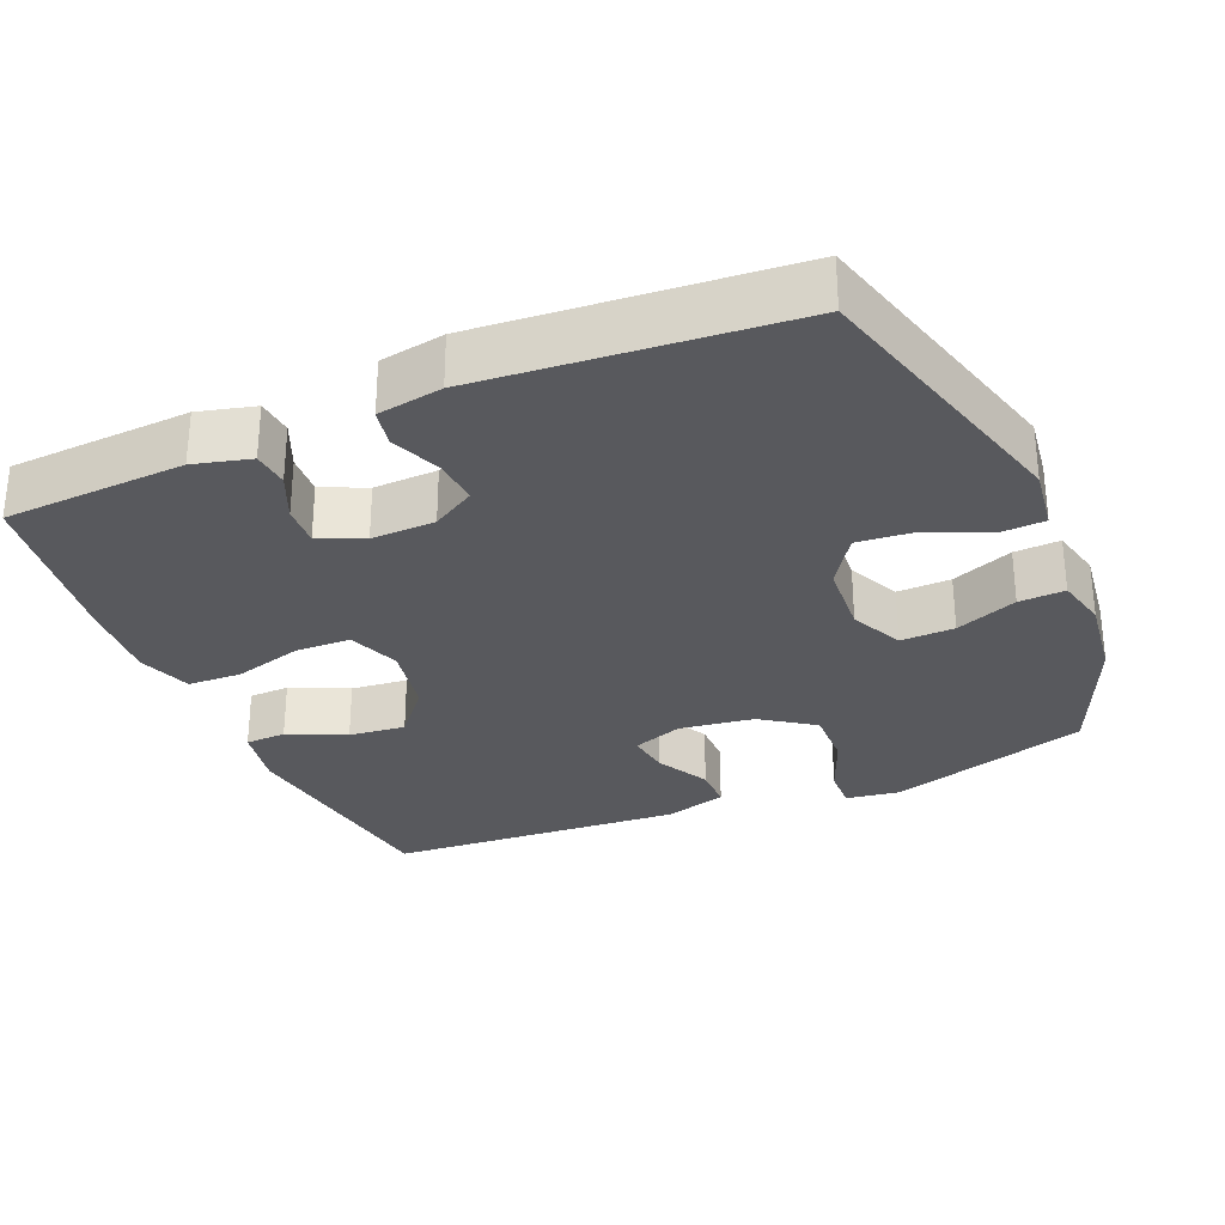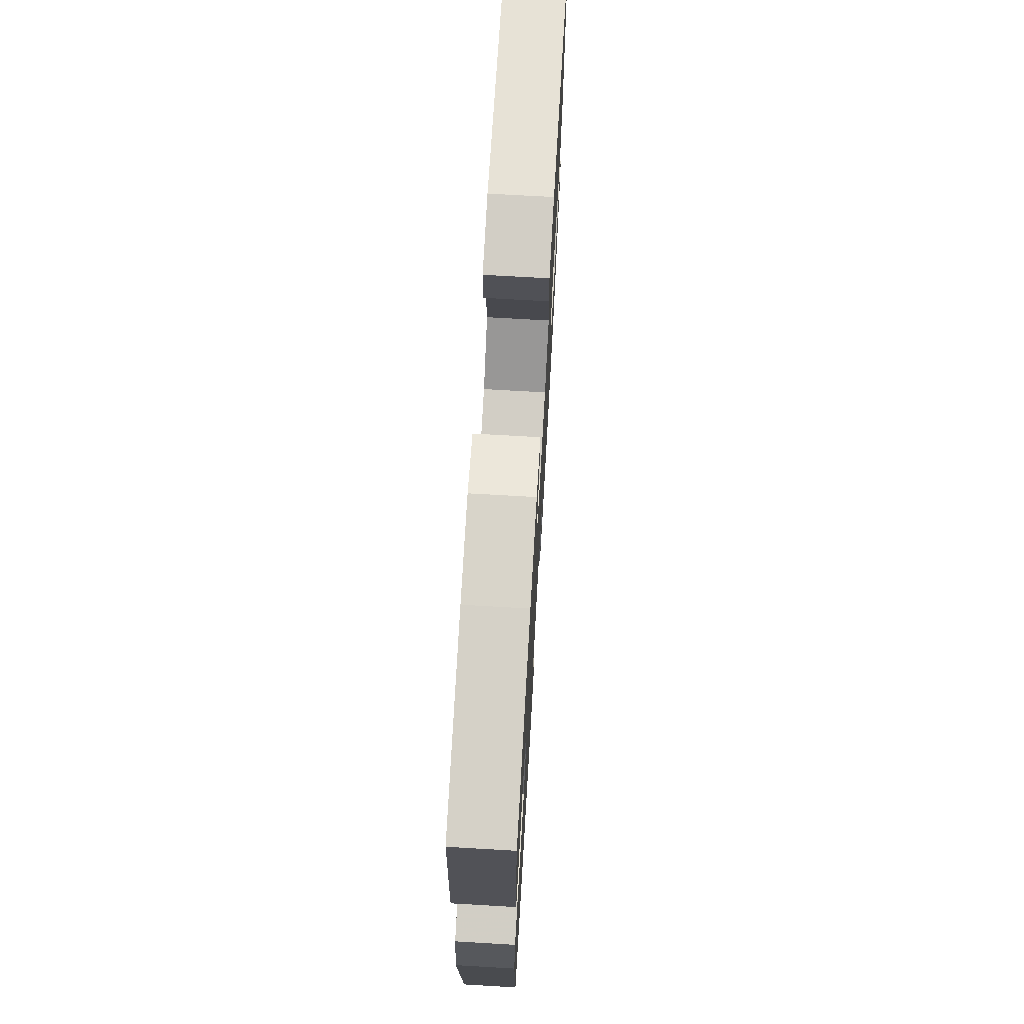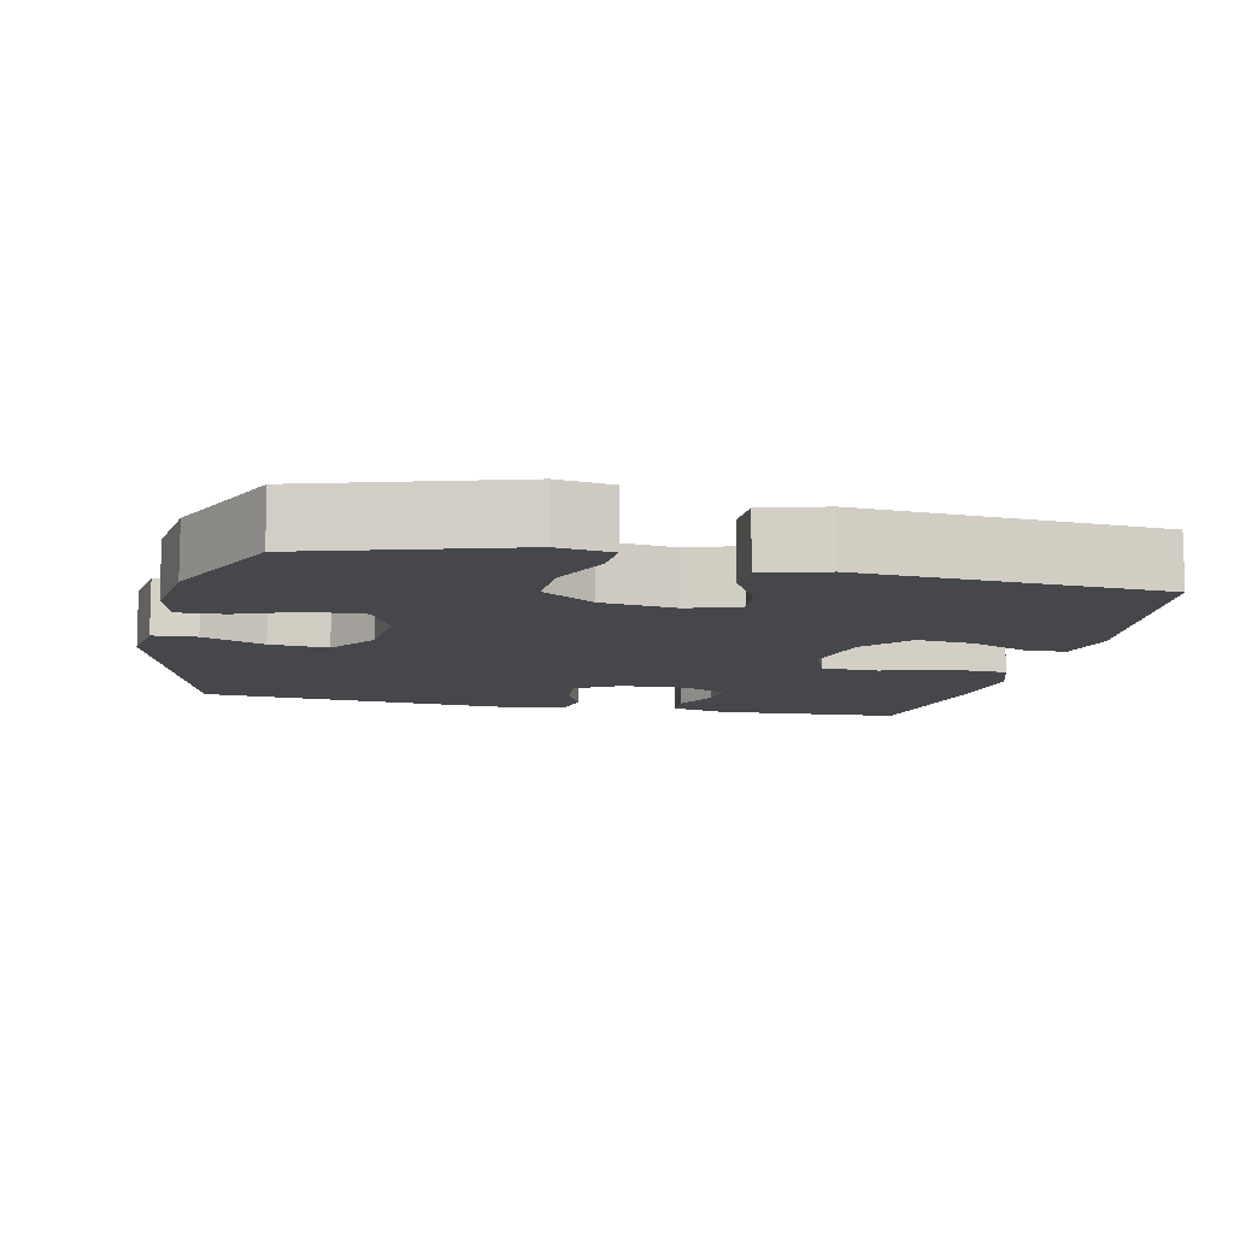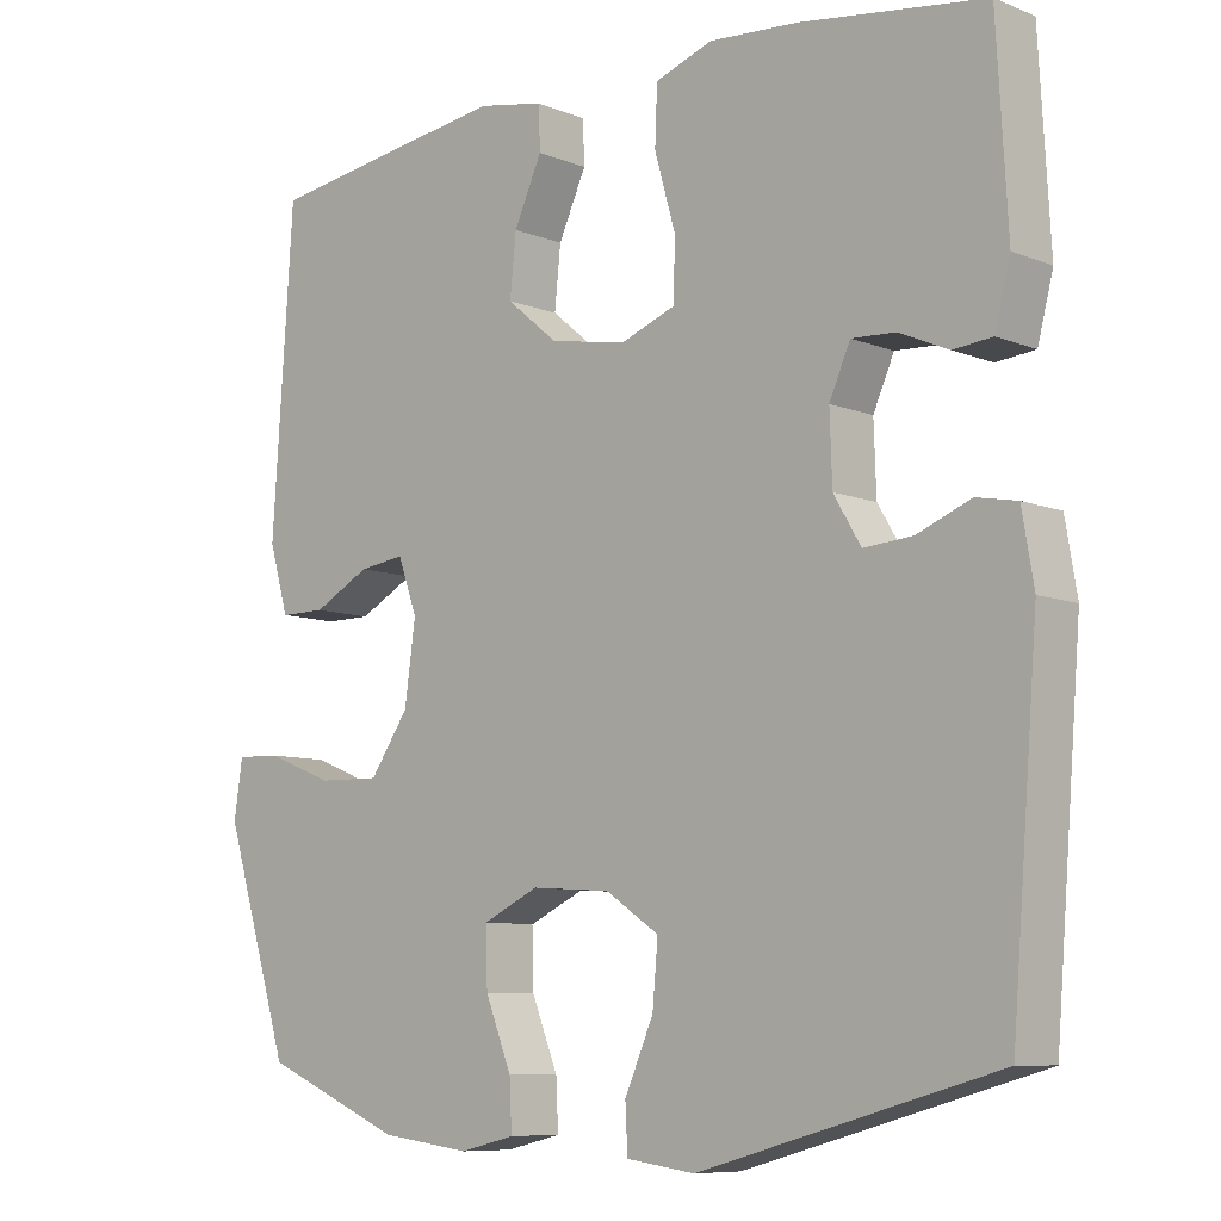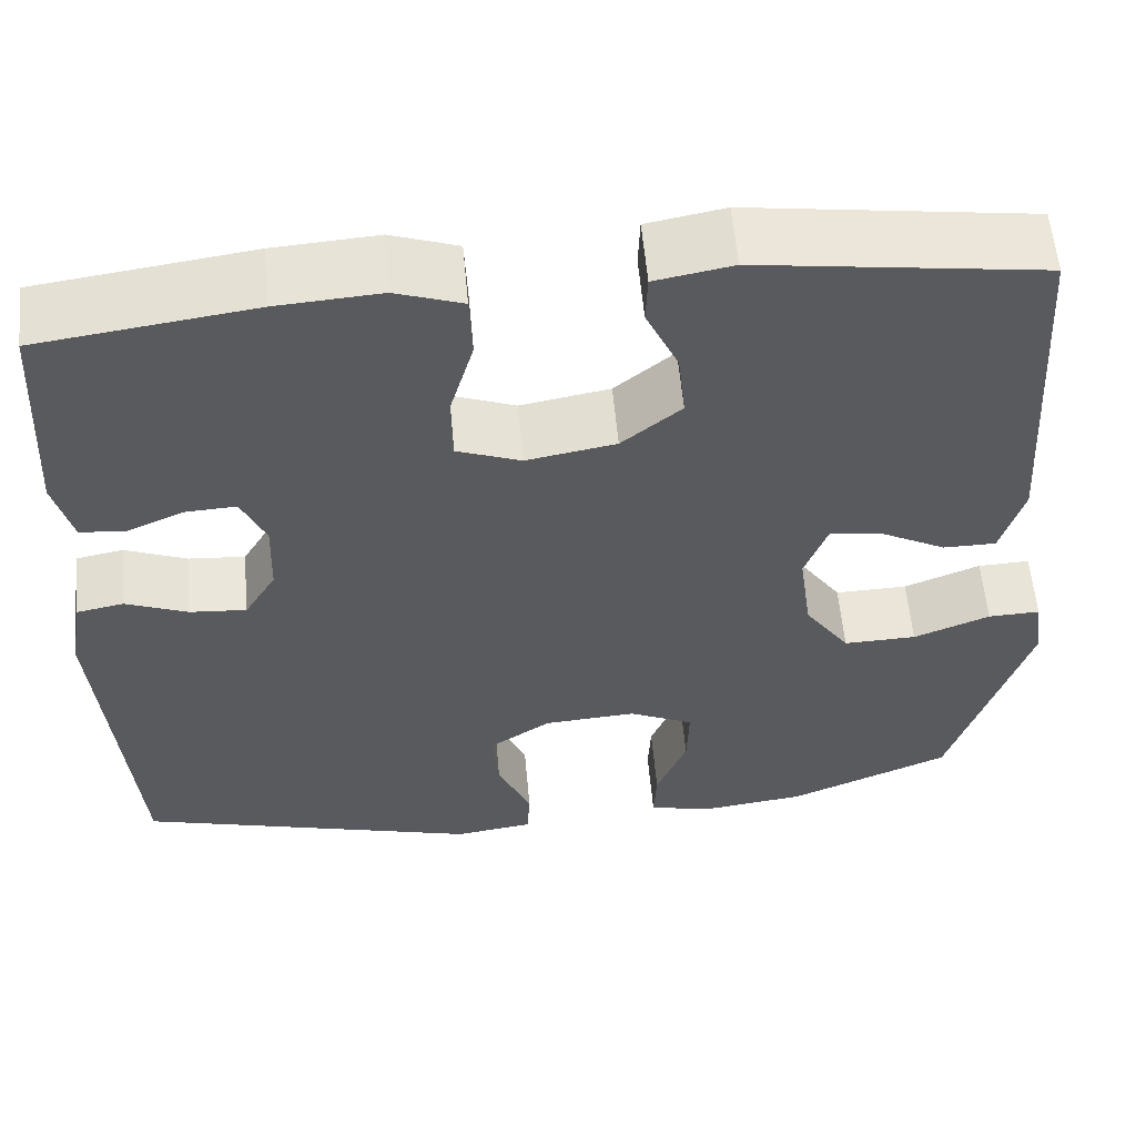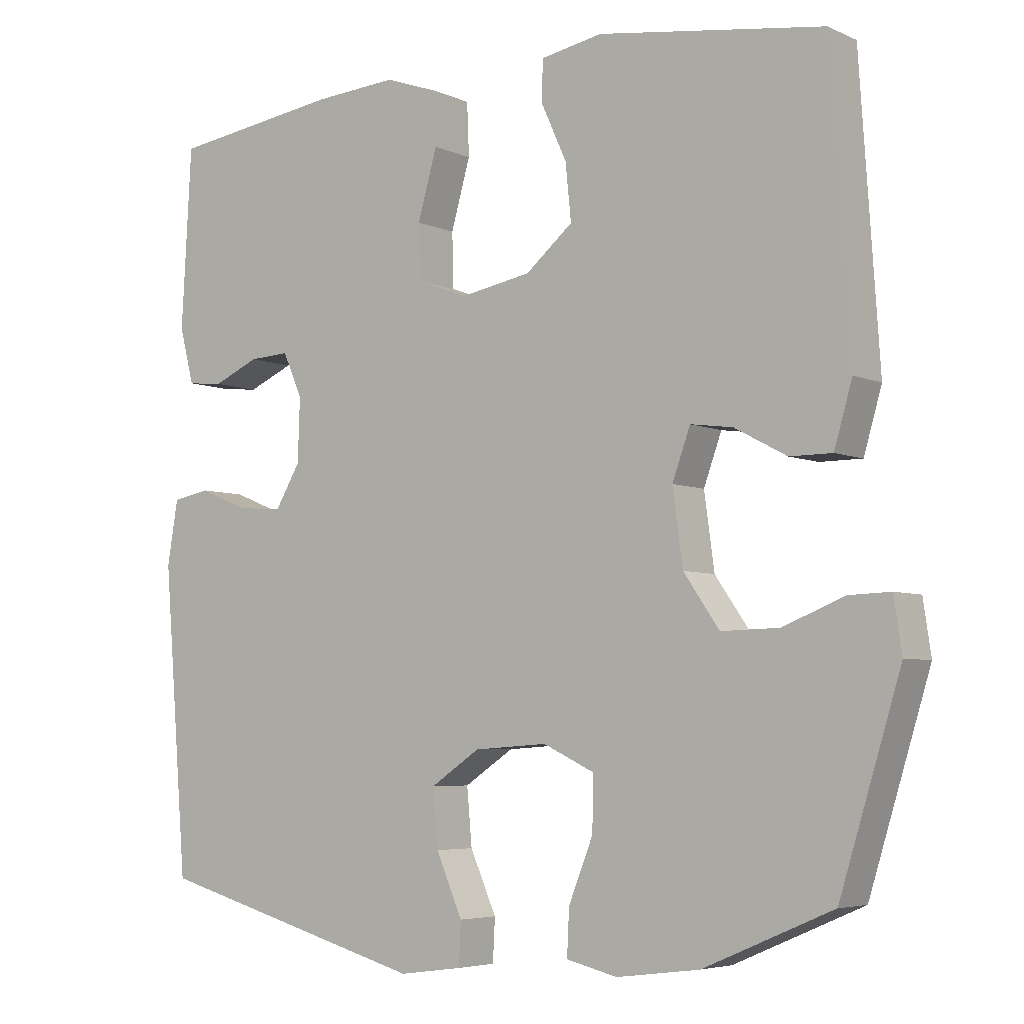
<metadata>
{"format":"obj","ext":"obj","renderer":"f3d","projection":"perspective","resolution":1024,"background":"white","views":[{"elev":-29.9,"azim":113.0,"up":"+Y"},{"elev":71.6,"azim":93.3,"up":"+Z"},{"elev":-10.2,"azim":-102.6,"up":"+Y"},{"elev":-8.4,"azim":42.7,"up":"+Z"},{"elev":58.1,"azim":174.8,"up":"+Z"},{"elev":-5.2,"azim":-143.6,"up":"+Z"}]}
</metadata>
<code>
v 0.5 0.07 0.5
v 0.514 0.07 0.25
v 0.494 0.07 0.172
v 0.444 0.07 0.167
v 0.38 0.07 0.195
v 0.324 0.07 0.198
v 0.297 0.07 0.137
v 0.3 0.07 0.049
v 0.335 0.07 -0.01
v 0.398 0.07 -0.005
v 0.467 0.07 0.023
v 0.519 0.07 0.013
v 0.534 0.07 -0.076
v 0.5 0.07 -0.5
v 0.118 0.07 -0.606
v 0.03 0.07 -0.594
v 0.027 0.07 -0.535
v 0.064 0.07 -0.451
v 0.071 0.07 -0.372
v 0.002 0.07 -0.326
v -0.1 0.07 -0.319
v -0.172 0.07 -0.353
v -0.17 0.07 -0.427
v -0.136 0.07 -0.512
v -0.133 0.07 -0.575
v -0.204 0.07 -0.592
v -0.32 0.07 -0.577
v -0.5 0.07 -0.5
v -0.585 0.07 -0.225
v -0.574 0.07 -0.151
v -0.516 0.07 -0.153
v -0.431 0.07 -0.187
v -0.35 0.07 -0.189
v -0.3 0.07 -0.117
v -0.286 0.07 -0.014
v -0.311 0.07 0.055
v -0.37 0.07 0.047
v -0.443 0.07 0.008
v -0.502 0.07 0.008
v -0.527 0.07 0.094
v -0.5 0.07 0.5
v -0.185 0.07 0.545
v -0.099 0.07 0.529
v -0.097 0.07 0.473
v -0.133 0.07 0.394
v -0.141 0.07 0.316
v -0.075 0.07 0.261
v 0.024 0.07 0.243
v 0.095 0.07 0.27
v 0.097 0.07 0.346
v 0.07 0.07 0.441
v 0.073 0.07 0.515
v 0.147 0.07 0.541
v 0.262 0.07 0.533
v 0.5 0 0.5
v 0.514 0 0.25
v 0.494 0 0.172
v 0.444 0 0.167
v 0.38 0 0.195
v 0.324 0 0.198
v 0.297 0 0.137
v 0.3 0 0.049
v 0.335 0 -0.01
v 0.398 0 -0.005
v 0.467 0 0.023
v 0.519 0 0.013
v 0.534 0 -0.076
v 0.5 0 -0.5
v 0.118 0 -0.606
v 0.03 0 -0.594
v 0.027 0 -0.535
v 0.064 0 -0.451
v 0.071 0 -0.372
v 0.002 0 -0.326
v -0.1 0 -0.319
v -0.172 0 -0.353
v -0.17 0 -0.427
v -0.136 0 -0.512
v -0.133 0 -0.575
v -0.204 0 -0.592
v -0.32 0 -0.577
v -0.5 0 -0.5
v -0.585 0 -0.225
v -0.574 0 -0.151
v -0.516 0 -0.153
v -0.431 0 -0.187
v -0.35 0 -0.189
v -0.3 0 -0.117
v -0.286 0 -0.014
v -0.311 0 0.055
v -0.37 0 0.047
v -0.443 0 0.008
v -0.502 0 0.008
v -0.527 0 0.094
v -0.5 0 0.5
v -0.185 0 0.545
v -0.099 0 0.529
v -0.097 0 0.473
v -0.133 0 0.394
v -0.141 0 0.316
v -0.075 0 0.261
v 0.024 0 0.243
v 0.095 0 0.27
v 0.097 0 0.346
v 0.07 0 0.441
v 0.073 0 0.515
v 0.147 0 0.541
v 0.262 0 0.533
f 3 4 5
f 2 3 5
f 1 2 5
f 54 1 5
f 53 54 5
f 52 53 5
f 51 52 5
f 50 51 5
f 49 50 5 6
f 48 49 6 7
f 47 48 7 8
f 43 44 45
f 42 43 45
f 41 42 45
f 40 41 45
f 39 40 45
f 38 39 45
f 37 38 45
f 36 37 45 46
f 35 36 46 47
f 30 31 32
f 29 30 32
f 28 29 32
f 27 28 32
f 26 27 32
f 25 26 32
f 24 25 32
f 23 24 32
f 22 23 32 33
f 21 22 33 34
f 16 17 18
f 15 16 18
f 14 15 18
f 13 14 18
f 12 13 18
f 11 12 18
f 10 11 18
f 9 10 18 19
f 47 8 9
f 35 47 9
f 34 35 9
f 21 34 9
f 20 21 9
f 9 19 20
f 59 58 57
f 59 57 56
f 59 56 55
f 59 55 108
f 59 108 107
f 59 107 106
f 59 106 105
f 59 105 104
f 60 59 104 103
f 61 60 103 102
f 62 61 102 101
f 99 98 97
f 99 97 96
f 99 96 95
f 99 95 94
f 99 94 93
f 99 93 92
f 99 92 91
f 100 99 91 90
f 101 100 90 89
f 86 85 84
f 86 84 83
f 86 83 82
f 86 82 81
f 86 81 80
f 86 80 79
f 86 79 78
f 86 78 77
f 87 86 77 76
f 88 87 76 75
f 72 71 70
f 72 70 69
f 72 69 68
f 72 68 67
f 72 67 66
f 72 66 65
f 72 65 64
f 73 72 64 63
f 63 62 101
f 63 101 89
f 63 89 88
f 63 88 75
f 63 75 74
f 74 73 63
f 1 55 56 2
f 2 56 57 3
f 3 57 58 4
f 4 58 59 5
f 5 59 60 6
f 6 60 61 7
f 7 61 62 8
f 8 62 63 9
f 9 63 64 10
f 10 64 65 11
f 11 65 66 12
f 12 66 67 13
f 13 67 68 14
f 14 68 69 15
f 15 69 70 16
f 16 70 71 17
f 17 71 72 18
f 18 72 73 19
f 19 73 74 20
f 20 74 75 21
f 21 75 76 22
f 22 76 77 23
f 23 77 78 24
f 24 78 79 25
f 25 79 80 26
f 26 80 81 27
f 27 81 82 28
f 28 82 83 29
f 29 83 84 30
f 30 84 85 31
f 31 85 86 32
f 32 86 87 33
f 33 87 88 34
f 34 88 89 35
f 35 89 90 36
f 36 90 91 37
f 37 91 92 38
f 38 92 93 39
f 39 93 94 40
f 40 94 95 41
f 41 95 96 42
f 42 96 97 43
f 43 97 98 44
f 44 98 99 45
f 45 99 100 46
f 46 100 101 47
f 47 101 102 48
f 48 102 103 49
f 49 103 104 50
f 50 104 105 51
f 51 105 106 52
f 52 106 107 53
f 53 107 108 54
f 54 108 55 1

</code>
